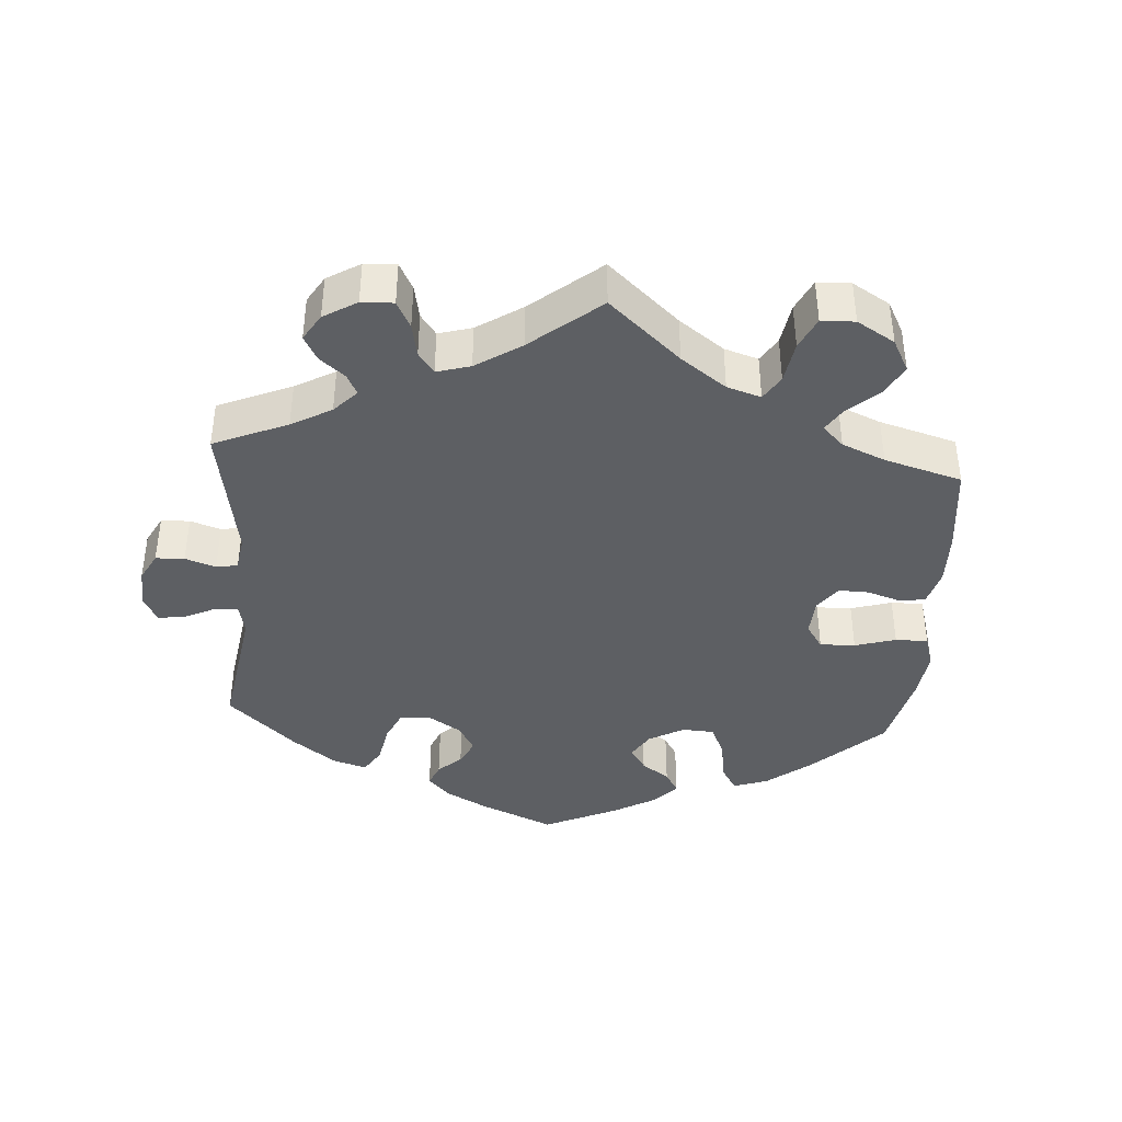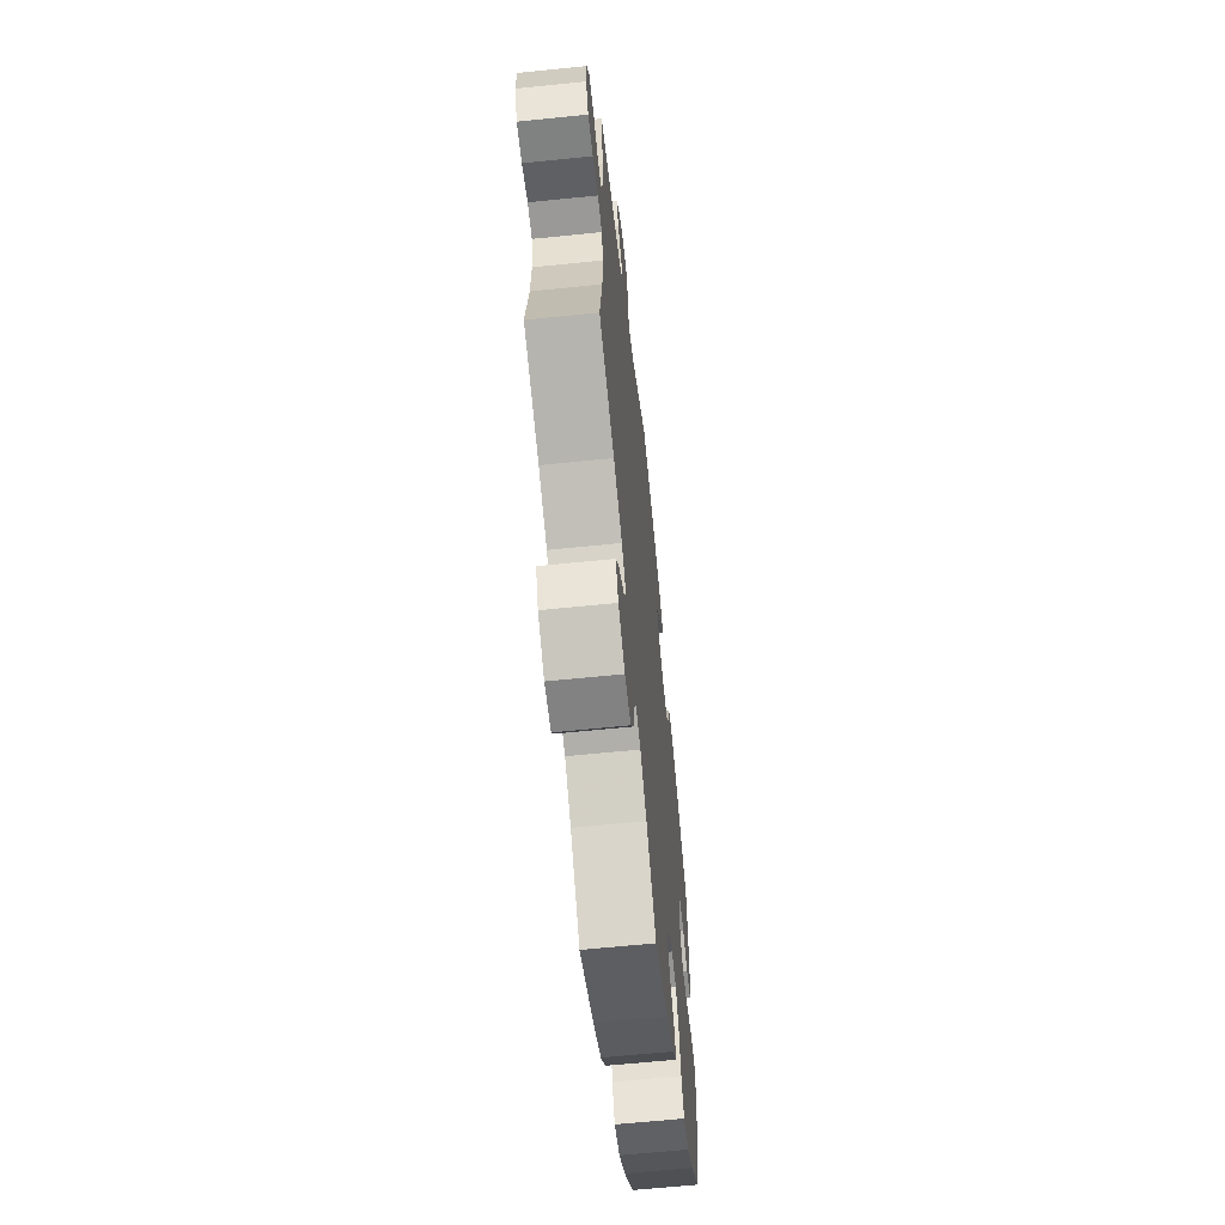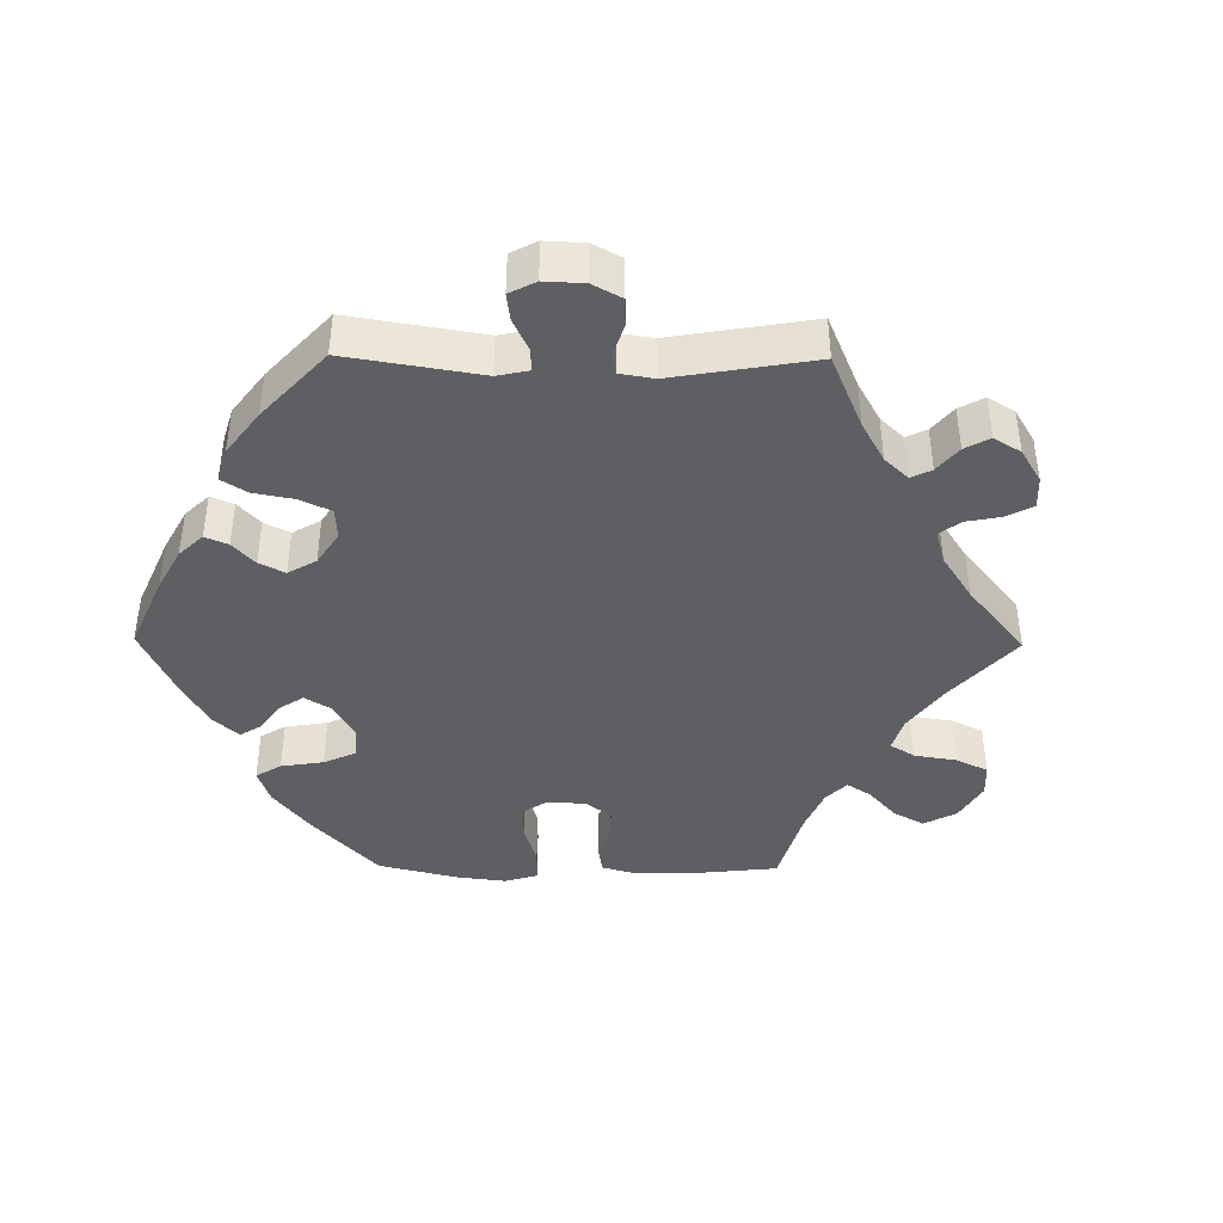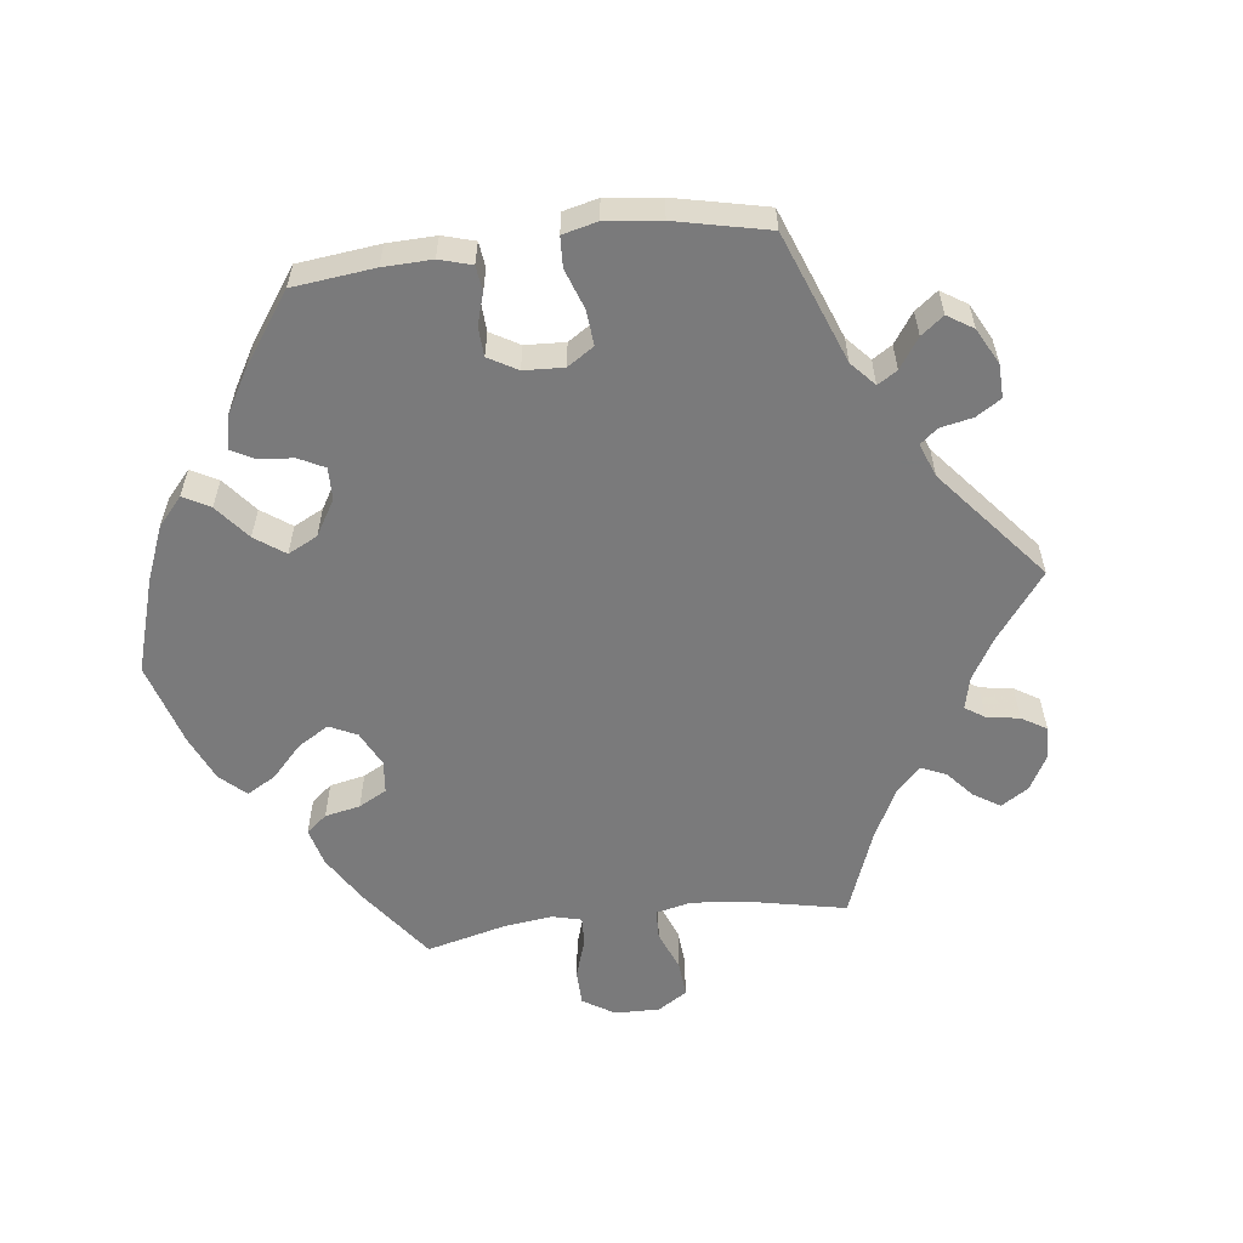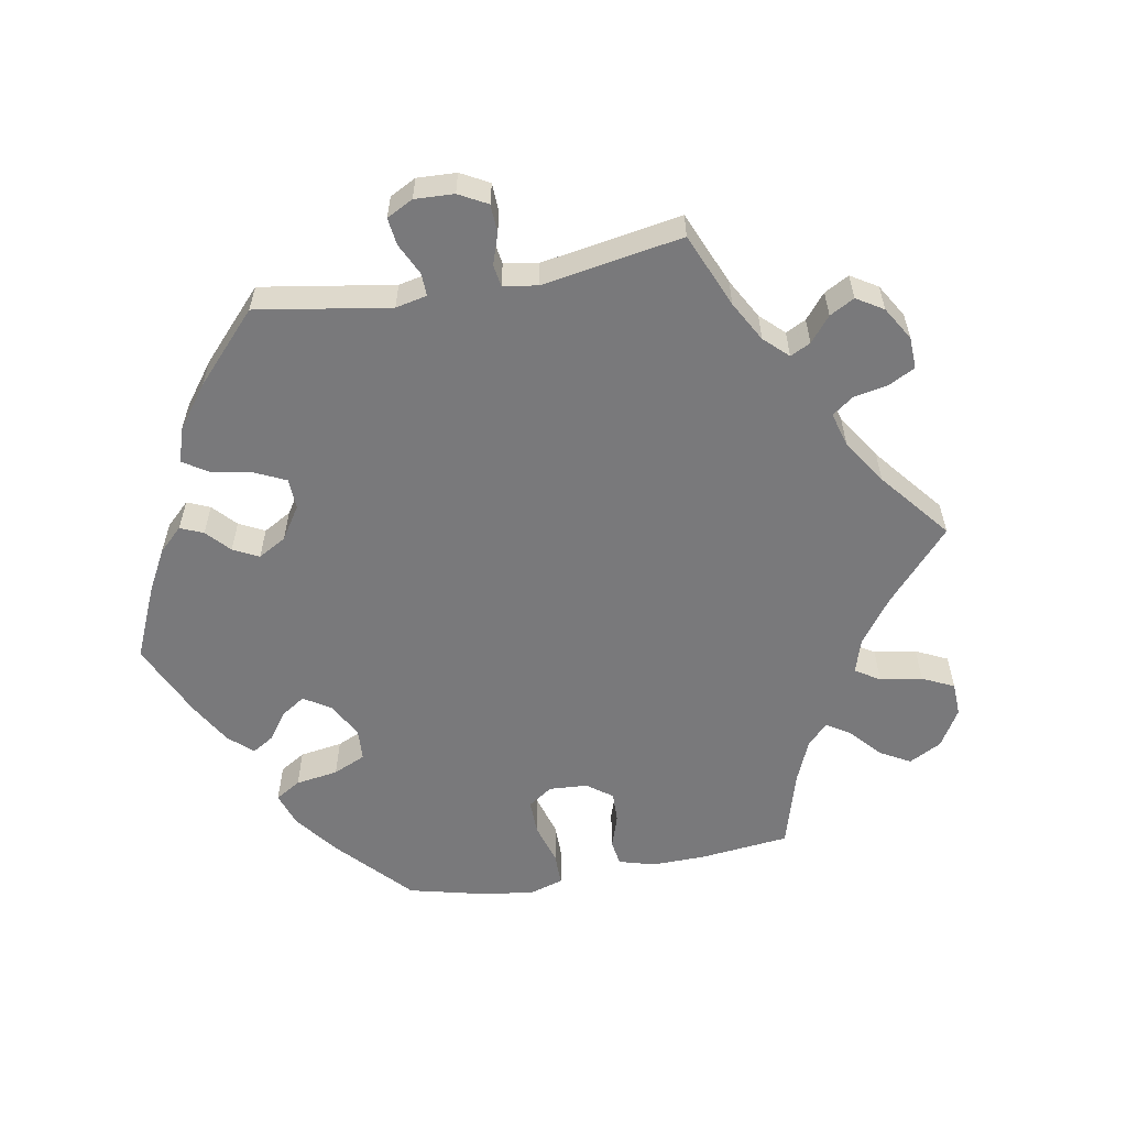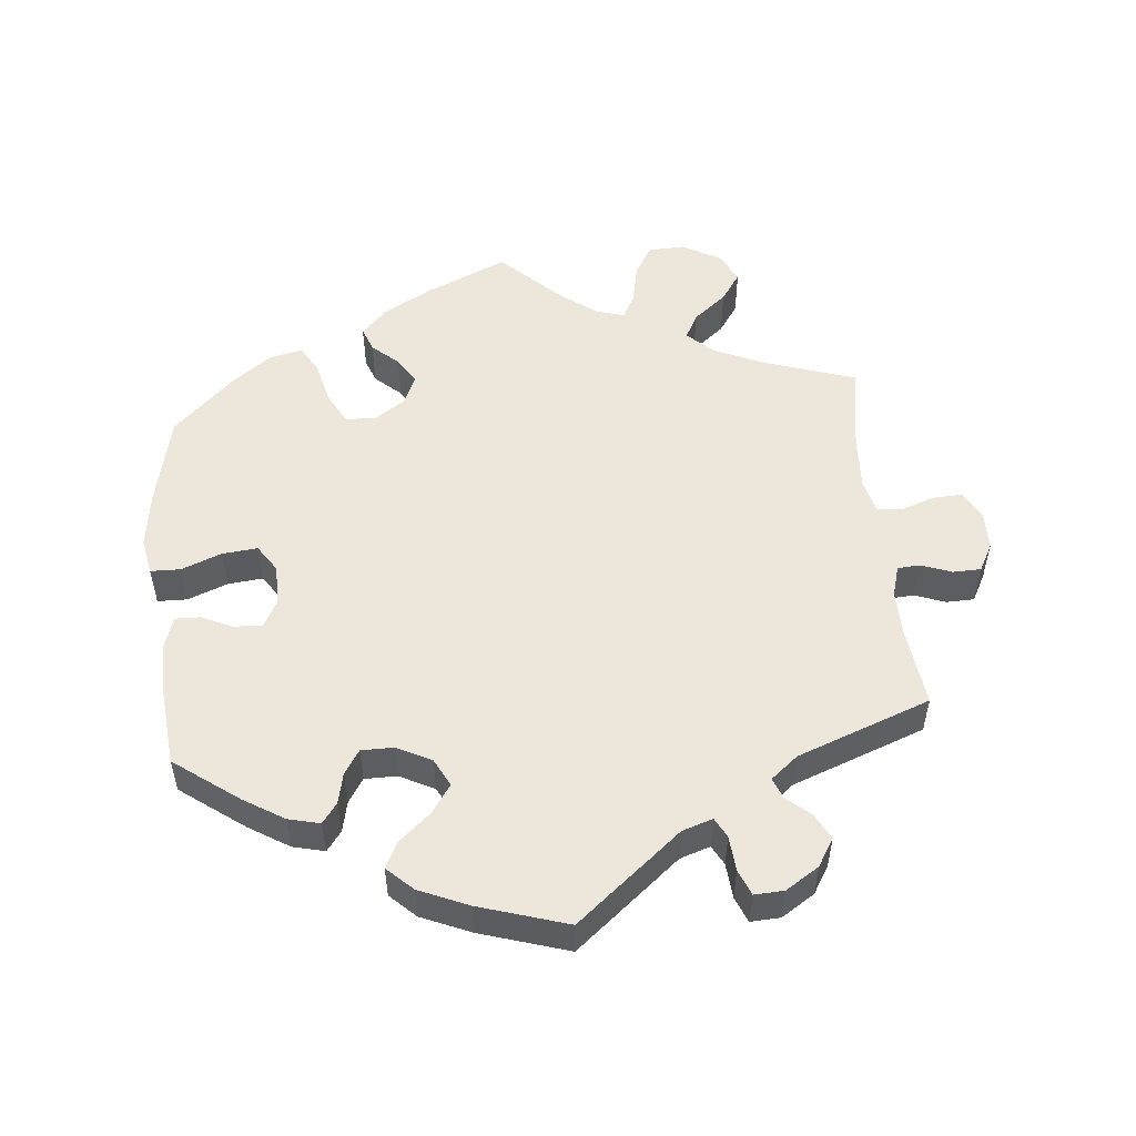
<metadata>
{"format":"obj","ext":"obj","renderer":"f3d","projection":"perspective","resolution":1024,"background":"white","views":[{"elev":-40.3,"azim":116.0,"up":"+Y"},{"elev":-62.9,"azim":95.9,"up":"+Z"},{"elev":-41.6,"azim":29.3,"up":"+Y"},{"elev":-58.1,"azim":-22.8,"up":"+Y"},{"elev":-57.9,"azim":40.2,"up":"+Y"},{"elev":52.7,"azim":-5.5,"up":"+Y"}]}
</metadata>
<code>
v 0.487 0.07 0.177
v 0.486 0.07 0.112
v 0.499 0.07 0.068
v 0.531 0.07 0.066
v 0.574 0.07 0.082
v 0.614 0.07 0.081
v 0.635 0.07 0.042
v 0.636 0.07 -0.013
v 0.615 0.07 -0.053
v 0.572 0.07 -0.051
v 0.526 0.07 -0.035
v 0.489 0.07 -0.039
v 0.477 0.07 -0.087
v 0.481 0.07 -0.163
v 0.501 0.07 -0.288
v 0.373 0.07 -0.33
v 0.301 0.07 -0.362
v 0.264 0.07 -0.396
v 0.283 0.07 -0.432
v 0.33 0.07 -0.47
v 0.358 0.07 -0.511
v 0.336 0.07 -0.553
v 0.282 0.07 -0.583
v 0.23 0.07 -0.581
v 0.205 0.07 -0.539
v 0.193 0.07 -0.482
v 0.175 0.07 -0.447
v 0.135 0.07 -0.458
v 0.082 0.07 -0.498
v 0 0.07 -0.577
v -0.116 0.07 -0.526
v -0.183 0.07 -0.489
v -0.22 0.07 -0.451
v -0.207 0.07 -0.417
v -0.17 0.07 -0.384
v -0.147 0.07 -0.347
v -0.165 0.07 -0.306
v -0.21 0.07 -0.276
v -0.252 0.07 -0.279
v -0.276 0.07 -0.323
v -0.29 0.07 -0.382
v -0.313 0.07 -0.422
v -0.36 0.07 -0.411
v -0.415 0.07 -0.37
v -0.501 0.07 -0.288
v -0.531 0.07 -0.156
v -0.542 0.07 -0.077
v -0.532 0.07 -0.026
v -0.49 0.07 -0.025
v -0.433 0.07 -0.047
v -0.383 0.07 -0.052
v -0.358 0.07 -0.014
v -0.357 0.07 0.043
v -0.378 0.07 0.082
v -0.418 0.07 0.08
v -0.462 0.07 0.06
v -0.498 0.07 0.059
v -0.512 0.07 0.103
v -0.512 0.07 0.172
v -0.501 0.07 0.289
v -0.41 0.07 0.356
v -0.353 0.07 0.391
v -0.308 0.07 0.402
v -0.287 0.07 0.374
v -0.277 0.07 0.33
v -0.255 0.07 0.296
v -0.209 0.07 0.296
v -0.16 0.07 0.321
v -0.14 0.07 0.36
v -0.168 0.07 0.4
v -0.212 0.07 0.438
v -0.231 0.07 0.475
v -0.195 0.07 0.509
v -0.125 0.07 0.539
v 0 0.07 0.578
v 0.148 0.07 0.457
v 0.191 0.07 0.443
v 0.206 0.07 0.471
v 0.21 0.07 0.521
v 0.225 0.07 0.557
v 0.267 0.07 0.555
v 0.314 0.07 0.525
v 0.338 0.07 0.486
v 0.319 0.07 0.45
v 0.285 0.07 0.42
v 0.274 0.07 0.391
v 0.312 0.07 0.36
v 0.501 0.07 0.29
v 0.487 0 0.177
v 0.486 0 0.112
v 0.499 0 0.068
v 0.531 0 0.066
v 0.574 0 0.082
v 0.614 0 0.081
v 0.635 0 0.042
v 0.636 0 -0.013
v 0.615 0 -0.053
v 0.572 0 -0.051
v 0.526 0 -0.035
v 0.489 0 -0.039
v 0.477 0 -0.087
v 0.481 0 -0.163
v 0.501 0 -0.288
v 0.373 0 -0.33
v 0.301 0 -0.362
v 0.264 0 -0.396
v 0.283 0 -0.432
v 0.33 0 -0.47
v 0.358 0 -0.511
v 0.336 0 -0.553
v 0.282 0 -0.583
v 0.23 0 -0.581
v 0.205 0 -0.539
v 0.193 0 -0.482
v 0.175 0 -0.447
v 0.135 0 -0.458
v 0.082 0 -0.498
v 0 0 -0.577
v -0.116 0 -0.526
v -0.183 0 -0.489
v -0.22 0 -0.451
v -0.207 0 -0.417
v -0.17 0 -0.384
v -0.147 0 -0.347
v -0.165 0 -0.306
v -0.21 0 -0.276
v -0.252 0 -0.279
v -0.276 0 -0.323
v -0.29 0 -0.382
v -0.313 0 -0.422
v -0.36 0 -0.411
v -0.415 0 -0.37
v -0.501 0 -0.288
v -0.531 0 -0.156
v -0.542 0 -0.077
v -0.532 0 -0.026
v -0.49 0 -0.025
v -0.433 0 -0.047
v -0.383 0 -0.052
v -0.358 0 -0.014
v -0.357 0 0.043
v -0.378 0 0.082
v -0.418 0 0.08
v -0.462 0 0.06
v -0.498 0 0.059
v -0.512 0 0.103
v -0.512 0 0.172
v -0.501 0 0.289
v -0.41 0 0.356
v -0.353 0 0.391
v -0.308 0 0.402
v -0.287 0 0.374
v -0.277 0 0.33
v -0.255 0 0.296
v -0.209 0 0.296
v -0.16 0 0.321
v -0.14 0 0.36
v -0.168 0 0.4
v -0.212 0 0.438
v -0.231 0 0.475
v -0.195 0 0.509
v -0.125 0 0.539
v 0 0 0.578
v 0.148 0 0.457
v 0.191 0 0.443
v 0.206 0 0.471
v 0.21 0 0.521
v 0.225 0 0.557
v 0.267 0 0.555
v 0.314 0 0.525
v 0.338 0 0.486
v 0.319 0 0.45
v 0.285 0 0.42
v 0.274 0 0.391
v 0.312 0 0.36
v 0.501 0 0.29
f 87 88 1
f 86 87 1 2
f 82 83 84 85
f 82 85 86
f 81 82 86
f 78 79 80 81
f 77 78 81 86
f 76 77 86 2
f 70 71 72 73
f 69 70 73 74
f 62 63 64 65
f 62 65 66
f 61 62 66
f 60 61 66
f 59 60 66 67
f 55 56 57 58
f 54 55 58 59
f 47 48 49 50
f 47 50 51
f 46 47 51
f 45 46 51
f 44 45 51 52
f 40 41 42 43
f 39 40 43 44
f 32 33 34 35
f 32 35 36
f 29 30 31 32
f 28 29 32 36
f 27 28 36 37
f 23 24 25 26
f 23 26 27
f 22 23 27
f 19 20 21 22
f 18 19 22 27
f 17 18 27 37
f 14 15 16
f 13 14 16 17
f 12 13 17 37
f 8 9 10 11
f 8 11 12
f 7 8 12
f 4 5 6 7
f 3 4 7 12
f 69 74 75 76
f 68 69 76 2
f 67 68 2 3
f 54 59 67 3
f 53 54 3 12
f 52 53 12 37
f 39 44 52
f 38 39 52
f 37 38 52
f 89 176 175
f 90 89 175 174
f 173 172 171 170
f 174 173 170
f 174 170 169
f 169 168 167 166
f 174 169 166 165
f 90 174 165 164
f 161 160 159 158
f 162 161 158 157
f 153 152 151 150
f 154 153 150
f 154 150 149
f 154 149 148
f 155 154 148 147
f 146 145 144 143
f 147 146 143 142
f 138 137 136 135
f 139 138 135
f 139 135 134
f 139 134 133
f 140 139 133 132
f 131 130 129 128
f 132 131 128 127
f 123 122 121 120
f 124 123 120
f 120 119 118 117
f 124 120 117 116
f 125 124 116 115
f 114 113 112 111
f 115 114 111
f 115 111 110
f 110 109 108 107
f 115 110 107 106
f 125 115 106 105
f 104 103 102
f 105 104 102 101
f 125 105 101 100
f 99 98 97 96
f 100 99 96
f 100 96 95
f 95 94 93 92
f 100 95 92 91
f 164 163 162 157
f 90 164 157 156
f 91 90 156 155
f 91 155 147 142
f 100 91 142 141
f 125 100 141 140
f 140 132 127
f 140 127 126
f 140 126 125
f 1 89 90 2
f 2 90 91 3
f 3 91 92 4
f 4 92 93 5
f 5 93 94 6
f 6 94 95 7
f 7 95 96 8
f 8 96 97 9
f 9 97 98 10
f 10 98 99 11
f 11 99 100 12
f 12 100 101 13
f 13 101 102 14
f 14 102 103 15
f 15 103 104 16
f 16 104 105 17
f 17 105 106 18
f 18 106 107 19
f 19 107 108 20
f 20 108 109 21
f 21 109 110 22
f 22 110 111 23
f 23 111 112 24
f 24 112 113 25
f 25 113 114 26
f 26 114 115 27
f 27 115 116 28
f 28 116 117 29
f 29 117 118 30
f 30 118 119 31
f 31 119 120 32
f 32 120 121 33
f 33 121 122 34
f 34 122 123 35
f 35 123 124 36
f 36 124 125 37
f 37 125 126 38
f 38 126 127 39
f 39 127 128 40
f 40 128 129 41
f 41 129 130 42
f 42 130 131 43
f 43 131 132 44
f 44 132 133 45
f 45 133 134 46
f 46 134 135 47
f 47 135 136 48
f 48 136 137 49
f 49 137 138 50
f 50 138 139 51
f 51 139 140 52
f 52 140 141 53
f 53 141 142 54
f 54 142 143 55
f 55 143 144 56
f 56 144 145 57
f 57 145 146 58
f 58 146 147 59
f 59 147 148 60
f 60 148 149 61
f 61 149 150 62
f 62 150 151 63
f 63 151 152 64
f 64 152 153 65
f 65 153 154 66
f 66 154 155 67
f 67 155 156 68
f 68 156 157 69
f 69 157 158 70
f 70 158 159 71
f 71 159 160 72
f 72 160 161 73
f 73 161 162 74
f 74 162 163 75
f 75 163 164 76
f 76 164 165 77
f 77 165 166 78
f 78 166 167 79
f 79 167 168 80
f 80 168 169 81
f 81 169 170 82
f 82 170 171 83
f 83 171 172 84
f 84 172 173 85
f 85 173 174 86
f 86 174 175 87
f 87 175 176 88
f 88 176 89 1

</code>
